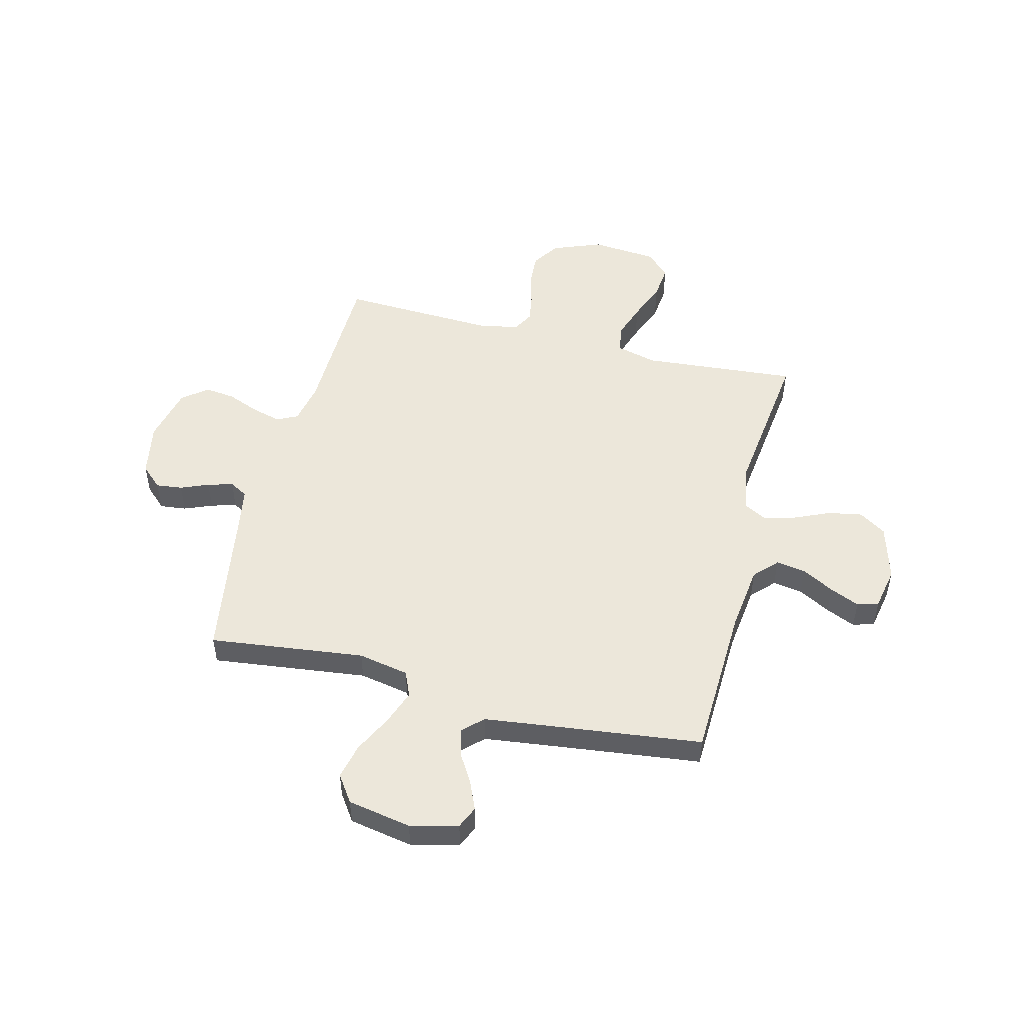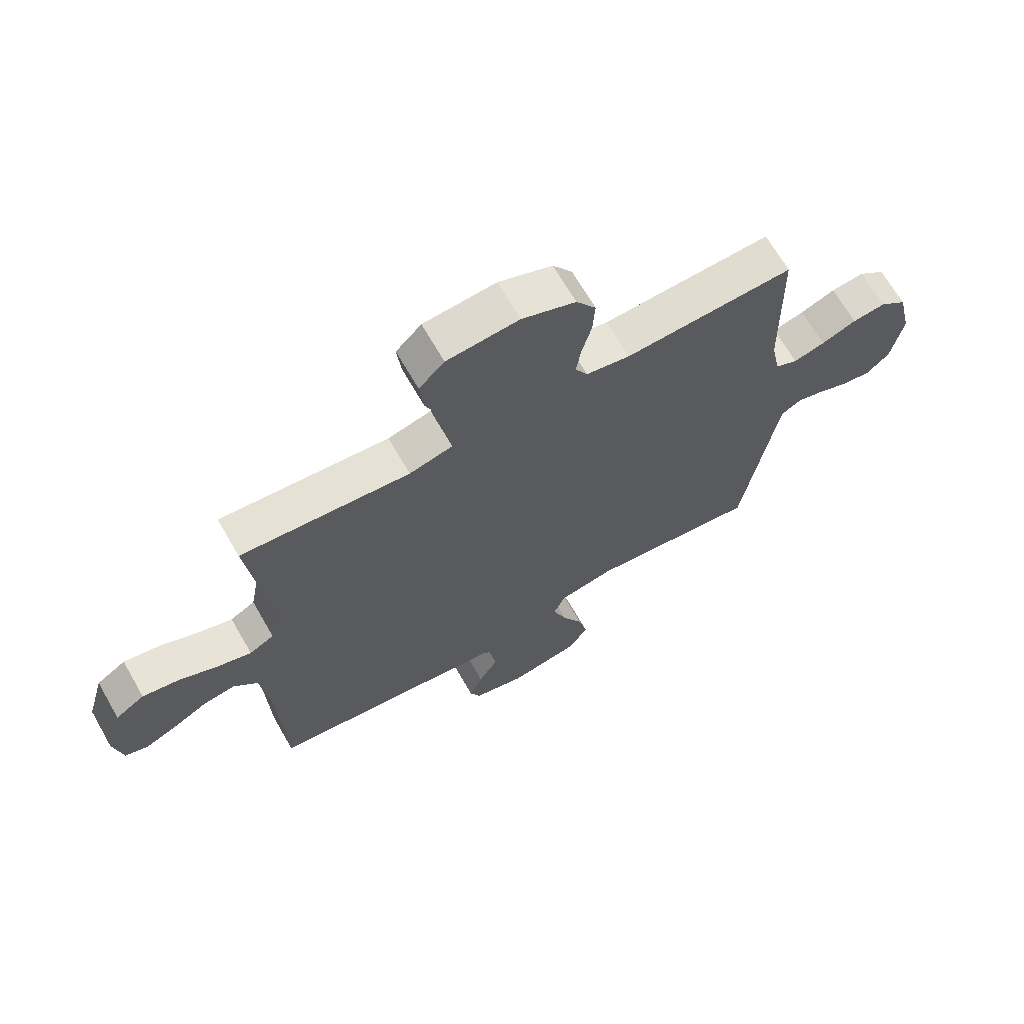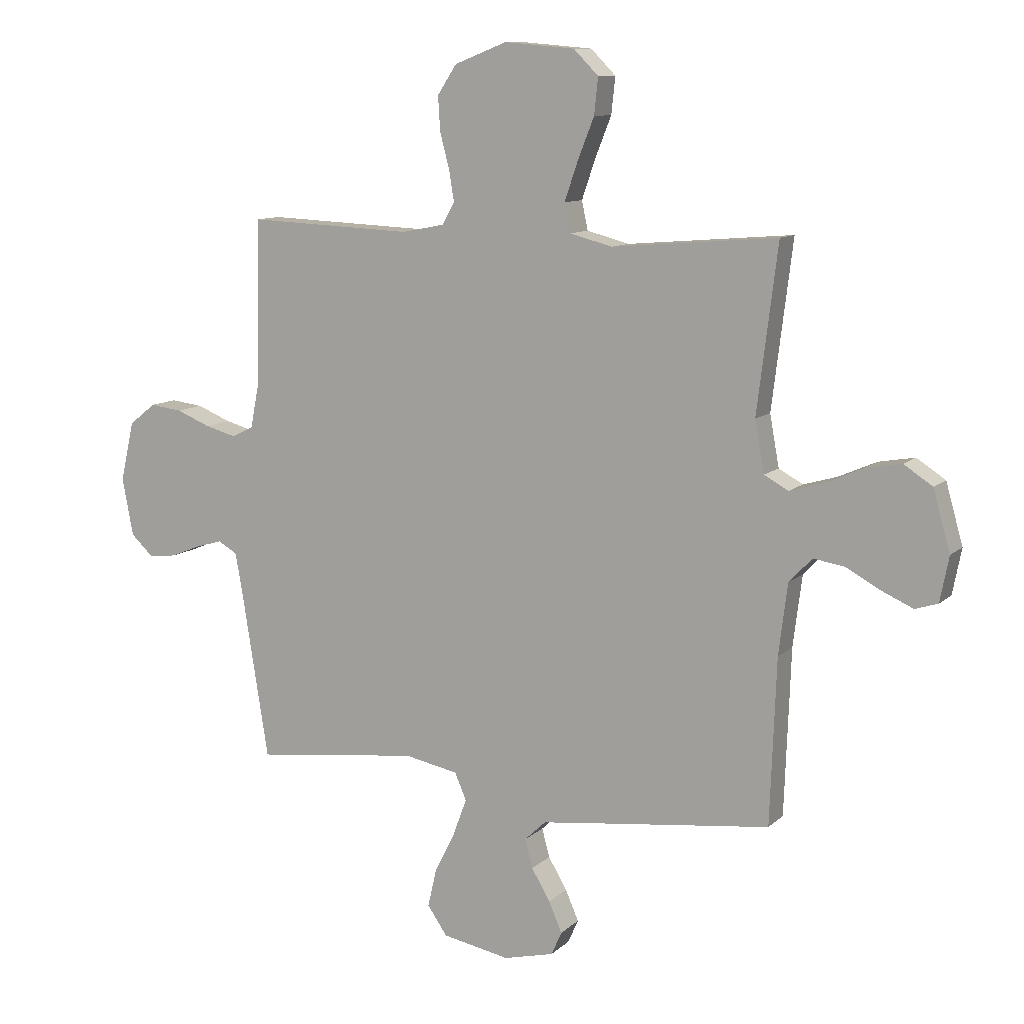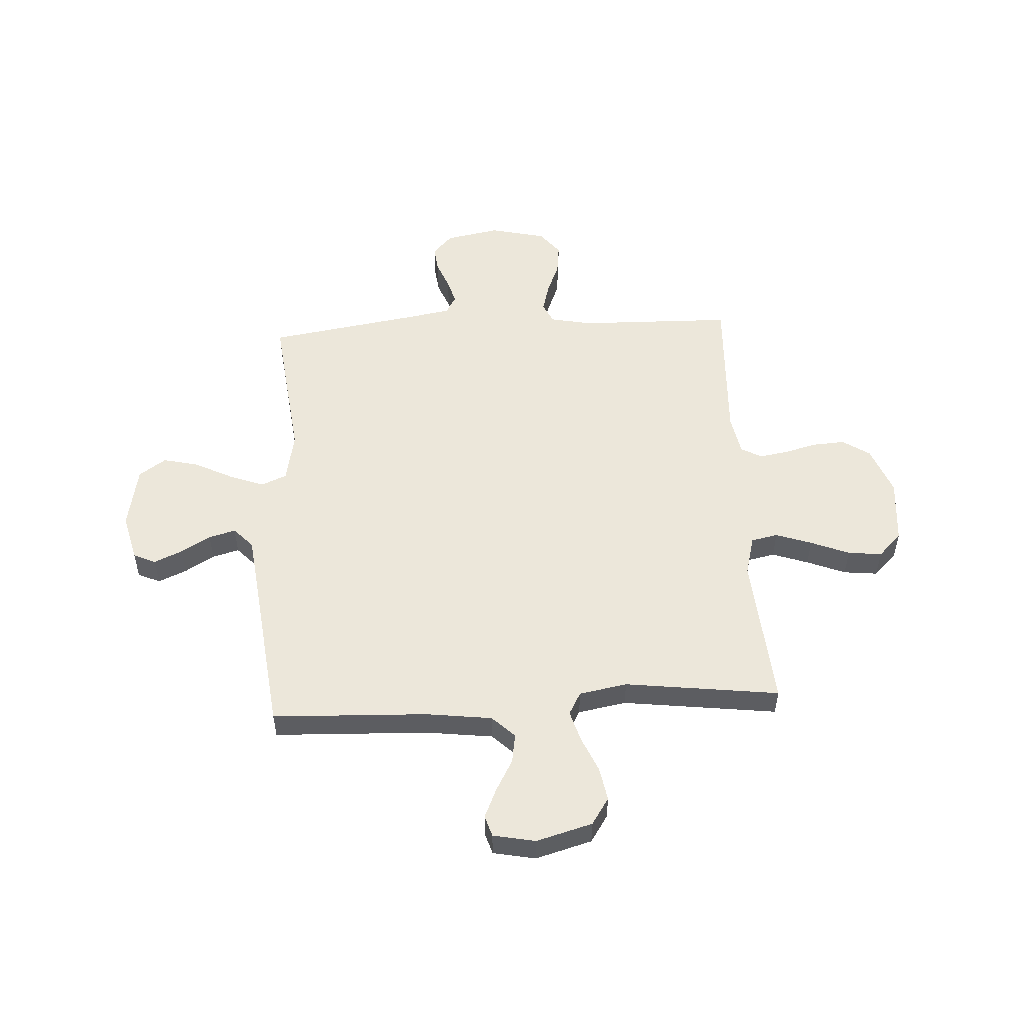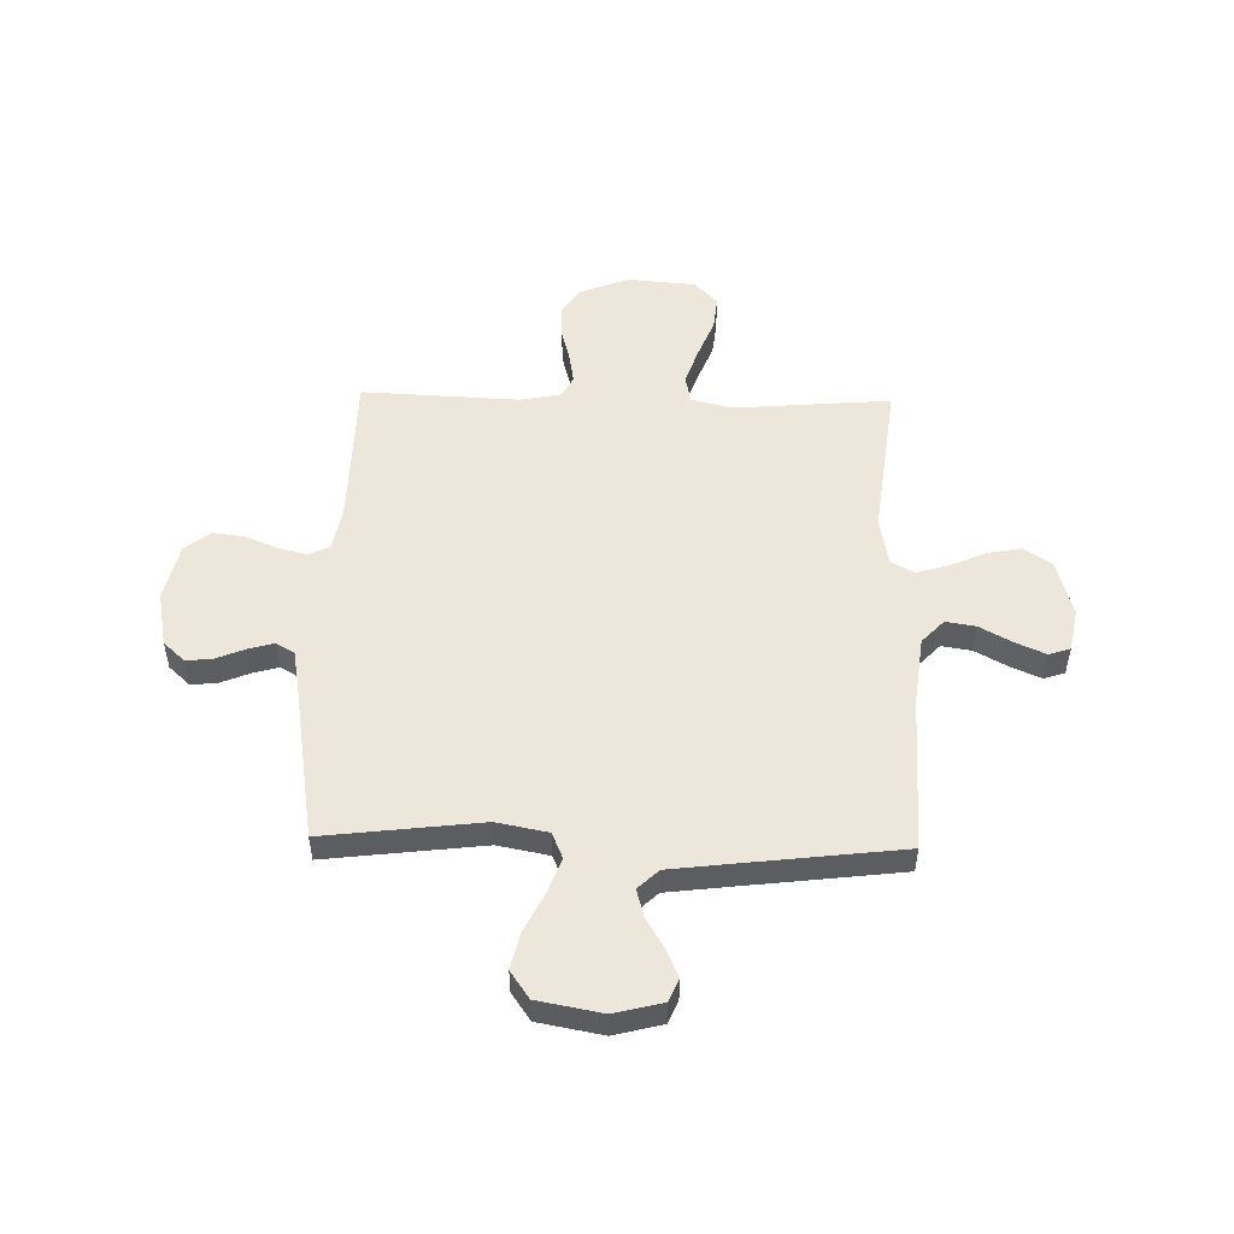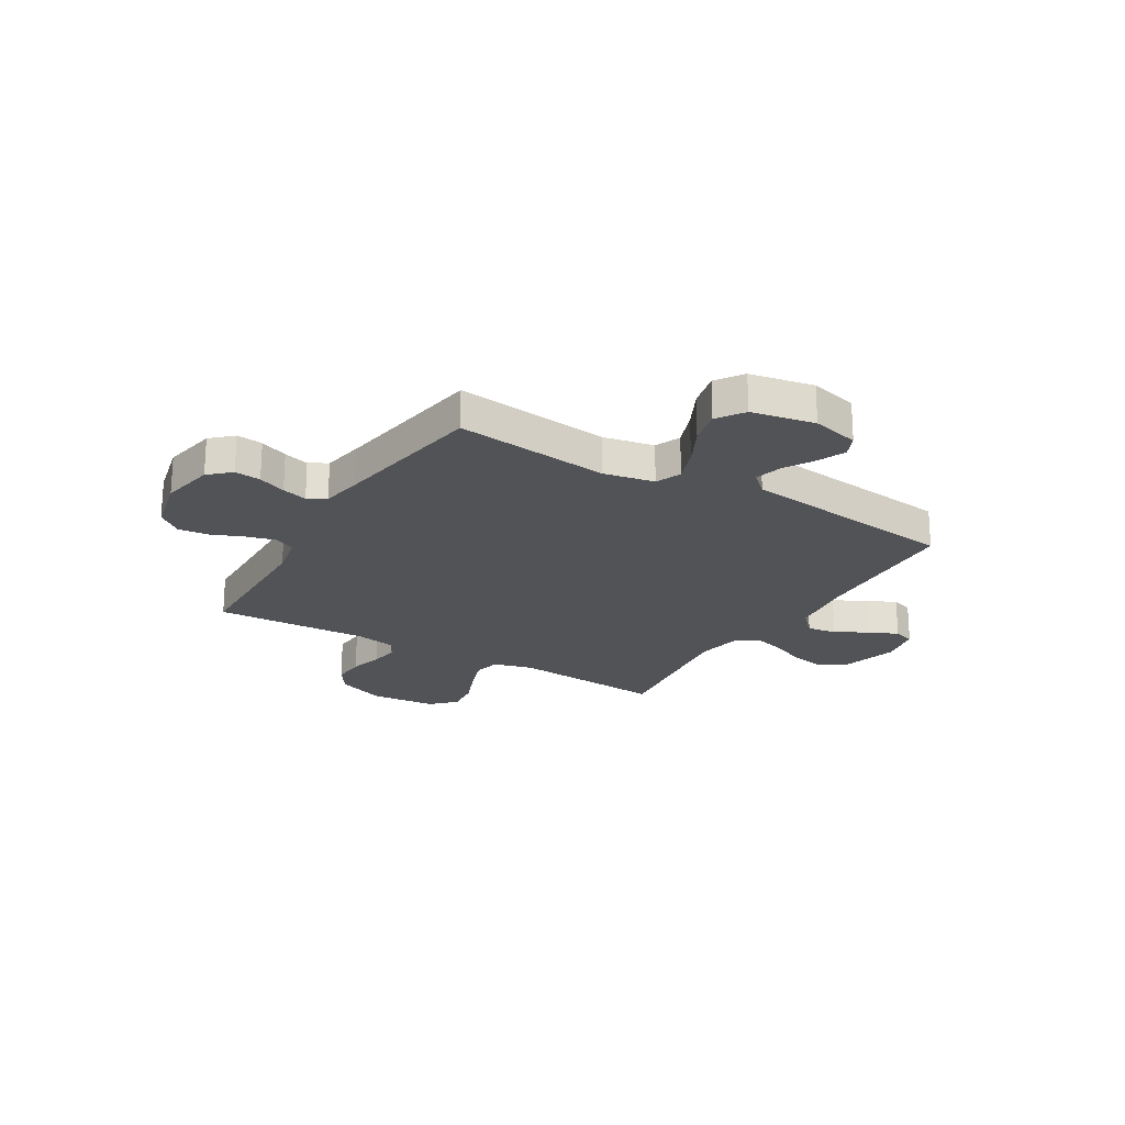
<metadata>
{"format":"obj","ext":"obj","renderer":"f3d","projection":"perspective","resolution":1024,"background":"white","views":[{"elev":50.6,"azim":-165.9,"up":"+Y"},{"elev":67.5,"azim":-29.8,"up":"+Z"},{"elev":10.5,"azim":-153.5,"up":"+Z"},{"elev":52.9,"azim":-93.1,"up":"+Y"},{"elev":51.8,"azim":-178.7,"up":"+Y"},{"elev":-22.1,"azim":149.2,"up":"+Y"}]}
</metadata>
<code>
v -0.5 0.07 0.5
v -0.2 0.07 0.475
v -0.123 0.07 0.495
v -0.112 0.07 0.547
v -0.136 0.07 0.617
v -0.166 0.07 0.692
v -0.173 0.07 0.758
v -0.128 0.07 0.803
v 0 0.07 0.814
v 0.095 0.07 0.777
v 0.13 0.07 0.724
v 0.126 0.07 0.661
v 0.109 0.07 0.597
v 0.1 0.07 0.542
v 0.122 0.07 0.502
v 0.2 0.07 0.487
v 0.5 0.07 0.5
v 0.506 0.07 0.2
v 0.522 0.07 0.119
v 0.562 0.07 0.1
v 0.618 0.07 0.115
v 0.68 0.07 0.14
v 0.739 0.07 0.147
v 0.787 0.07 0.109
v 0.812 0.07 0
v 0.792 0.07 -0.105
v 0.751 0.07 -0.143
v 0.7 0.07 -0.137
v 0.646 0.07 -0.115
v 0.597 0.07 -0.101
v 0.562 0.07 -0.121
v 0.548 0.07 -0.2
v 0.5 0.07 -0.5
v 0.2 0.07 -0.464
v 0.102 0.07 -0.483
v 0.081 0.07 -0.532
v 0.106 0.07 -0.6
v 0.143 0.07 -0.674
v 0.159 0.07 -0.743
v 0.123 0.07 -0.795
v 0 0.07 -0.818
v -0.092 0.07 -0.795
v -0.111 0.07 -0.752
v -0.087 0.07 -0.697
v -0.053 0.07 -0.64
v -0.039 0.07 -0.588
v -0.078 0.07 -0.551
v -0.2 0.07 -0.536
v -0.5 0.07 -0.5
v -0.511 0.07 -0.2
v -0.527 0.07 -0.071
v -0.569 0.07 -0.027
v -0.626 0.07 -0.036
v -0.688 0.07 -0.07
v -0.745 0.07 -0.095
v -0.786 0.07 -0.082
v -0.802 0.07 0
v -0.771 0.07 0.109
v -0.719 0.07 0.143
v -0.653 0.07 0.131
v -0.585 0.07 0.101
v -0.524 0.07 0.083
v -0.48 0.07 0.107
v -0.463 0.07 0.2
v -0.5 0 0.5
v -0.2 0 0.475
v -0.123 0 0.495
v -0.112 0 0.547
v -0.136 0 0.617
v -0.166 0 0.692
v -0.173 0 0.758
v -0.128 0 0.803
v 0 0 0.814
v 0.095 0 0.777
v 0.13 0 0.724
v 0.126 0 0.661
v 0.109 0 0.597
v 0.1 0 0.542
v 0.122 0 0.502
v 0.2 0 0.487
v 0.5 0 0.5
v 0.506 0 0.2
v 0.522 0 0.119
v 0.562 0 0.1
v 0.618 0 0.115
v 0.68 0 0.14
v 0.739 0 0.147
v 0.787 0 0.109
v 0.812 0 0
v 0.792 0 -0.105
v 0.751 0 -0.143
v 0.7 0 -0.137
v 0.646 0 -0.115
v 0.597 0 -0.101
v 0.562 0 -0.121
v 0.548 0 -0.2
v 0.5 0 -0.5
v 0.2 0 -0.464
v 0.102 0 -0.483
v 0.081 0 -0.532
v 0.106 0 -0.6
v 0.143 0 -0.674
v 0.159 0 -0.743
v 0.123 0 -0.795
v 0 0 -0.818
v -0.092 0 -0.795
v -0.111 0 -0.752
v -0.087 0 -0.697
v -0.053 0 -0.64
v -0.039 0 -0.588
v -0.078 0 -0.551
v -0.2 0 -0.536
v -0.5 0 -0.5
v -0.511 0 -0.2
v -0.527 0 -0.071
v -0.569 0 -0.027
v -0.626 0 -0.036
v -0.688 0 -0.07
v -0.745 0 -0.095
v -0.786 0 -0.082
v -0.802 0 0
v -0.771 0 0.109
v -0.719 0 0.143
v -0.653 0 0.131
v -0.585 0 0.101
v -0.524 0 0.083
v -0.48 0 0.107
v -0.463 0 0.2
f 59 60 61
f 58 59 61
f 57 58 61
f 56 57 61
f 55 56 61
f 54 55 61
f 53 54 61
f 52 53 61 62
f 51 52 62 63
f 48 49 50
f 50 51 63
f 48 50 63
f 47 48 63
f 43 44 45
f 42 43 45
f 41 42 45
f 40 41 45
f 39 40 45
f 38 39 45
f 37 38 45
f 36 37 45 46
f 47 63 64
f 46 47 64
f 36 46 64
f 35 36 64
f 27 28 29
f 26 27 29
f 25 26 29
f 24 25 29
f 23 24 29
f 22 23 29
f 21 22 29
f 20 21 29 30
f 19 20 30 31
f 16 17 18
f 19 31 32
f 18 19 32
f 16 18 32
f 15 16 32
f 11 12 13
f 10 11 13
f 9 10 13
f 8 9 13
f 7 8 13
f 6 7 13
f 5 6 13
f 4 5 13 14
f 3 4 14 15
f 64 1 2
f 35 64 2
f 34 35 2
f 32 33 34
f 15 32 34
f 3 15 34
f 2 3 34
f 125 124 123
f 125 123 122
f 125 122 121
f 125 121 120
f 125 120 119
f 125 119 118
f 125 118 117
f 126 125 117 116
f 127 126 116 115
f 114 113 112
f 127 115 114
f 127 114 112
f 127 112 111
f 109 108 107
f 109 107 106
f 109 106 105
f 109 105 104
f 109 104 103
f 109 103 102
f 109 102 101
f 110 109 101 100
f 128 127 111
f 128 111 110
f 128 110 100
f 128 100 99
f 93 92 91
f 93 91 90
f 93 90 89
f 93 89 88
f 93 88 87
f 93 87 86
f 93 86 85
f 94 93 85 84
f 95 94 84 83
f 82 81 80
f 96 95 83
f 96 83 82
f 96 82 80
f 96 80 79
f 77 76 75
f 77 75 74
f 77 74 73
f 77 73 72
f 77 72 71
f 77 71 70
f 77 70 69
f 78 77 69 68
f 79 78 68 67
f 66 65 128
f 66 128 99
f 66 99 98
f 98 97 96
f 98 96 79
f 98 79 67
f 98 67 66
f 1 65 66 2
f 2 66 67 3
f 3 67 68 4
f 4 68 69 5
f 5 69 70 6
f 6 70 71 7
f 7 71 72 8
f 8 72 73 9
f 9 73 74 10
f 10 74 75 11
f 11 75 76 12
f 12 76 77 13
f 13 77 78 14
f 14 78 79 15
f 15 79 80 16
f 16 80 81 17
f 17 81 82 18
f 18 82 83 19
f 19 83 84 20
f 20 84 85 21
f 21 85 86 22
f 22 86 87 23
f 23 87 88 24
f 24 88 89 25
f 25 89 90 26
f 26 90 91 27
f 27 91 92 28
f 28 92 93 29
f 29 93 94 30
f 30 94 95 31
f 31 95 96 32
f 32 96 97 33
f 33 97 98 34
f 34 98 99 35
f 35 99 100 36
f 36 100 101 37
f 37 101 102 38
f 38 102 103 39
f 39 103 104 40
f 40 104 105 41
f 41 105 106 42
f 42 106 107 43
f 43 107 108 44
f 44 108 109 45
f 45 109 110 46
f 46 110 111 47
f 47 111 112 48
f 48 112 113 49
f 49 113 114 50
f 50 114 115 51
f 51 115 116 52
f 52 116 117 53
f 53 117 118 54
f 54 118 119 55
f 55 119 120 56
f 56 120 121 57
f 57 121 122 58
f 58 122 123 59
f 59 123 124 60
f 60 124 125 61
f 61 125 126 62
f 62 126 127 63
f 63 127 128 64
f 64 128 65 1

</code>
